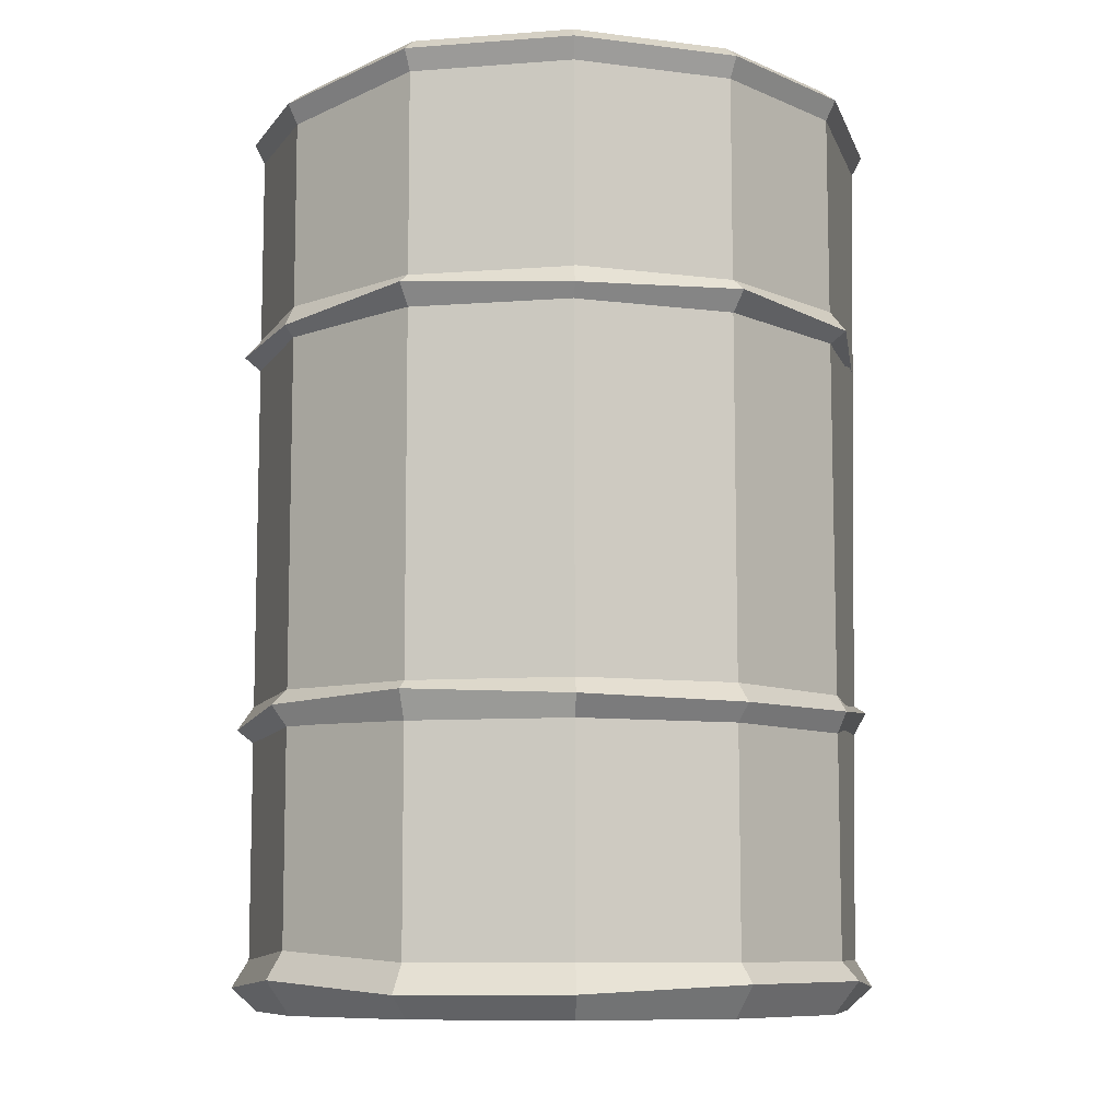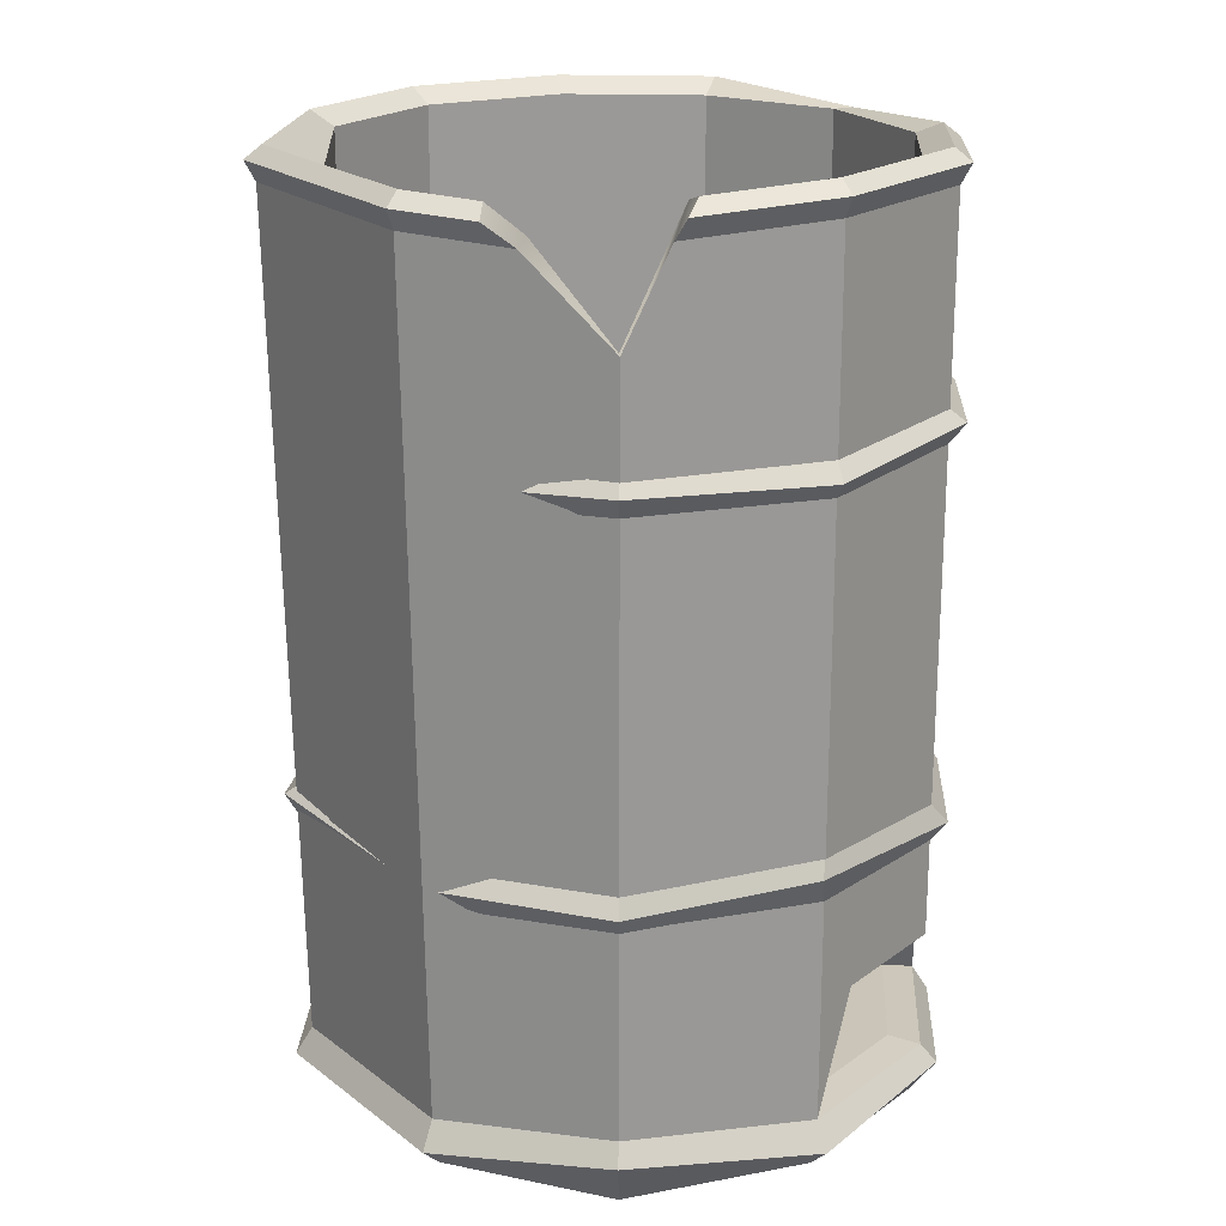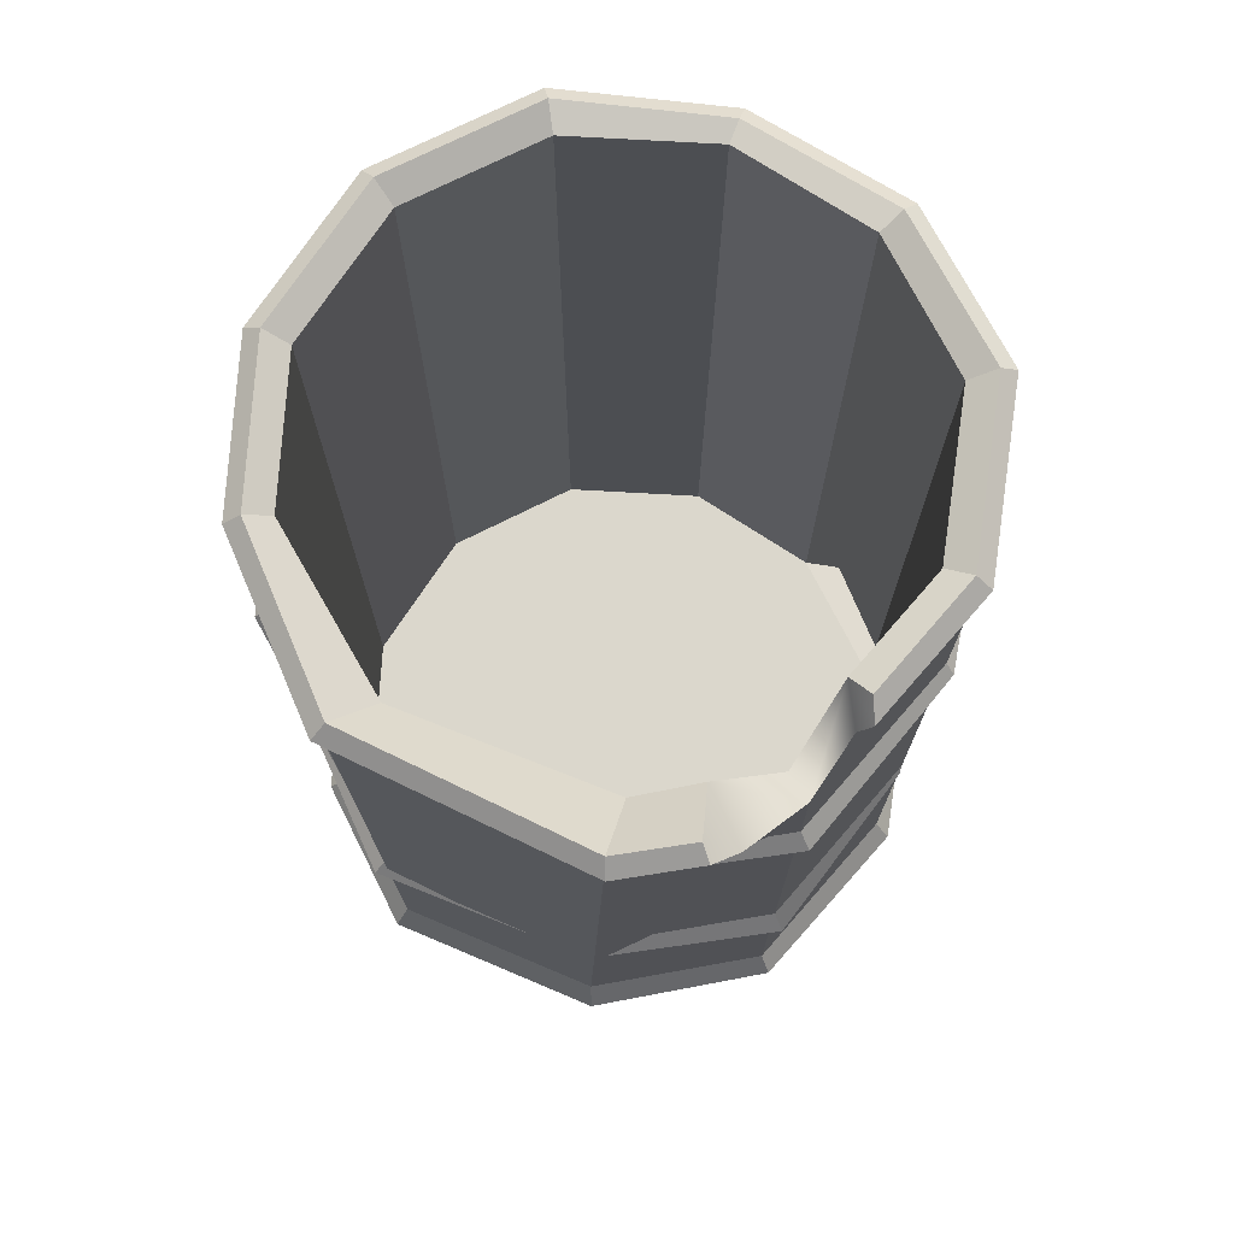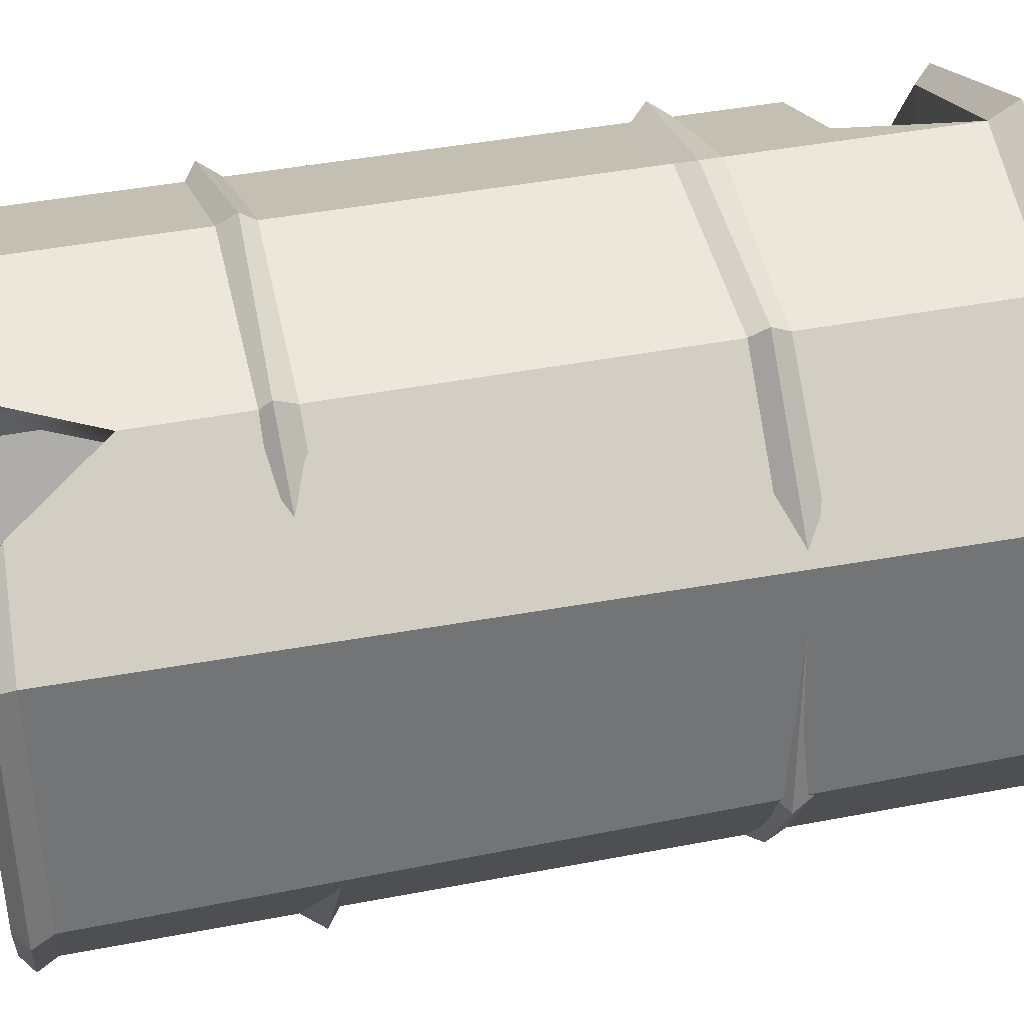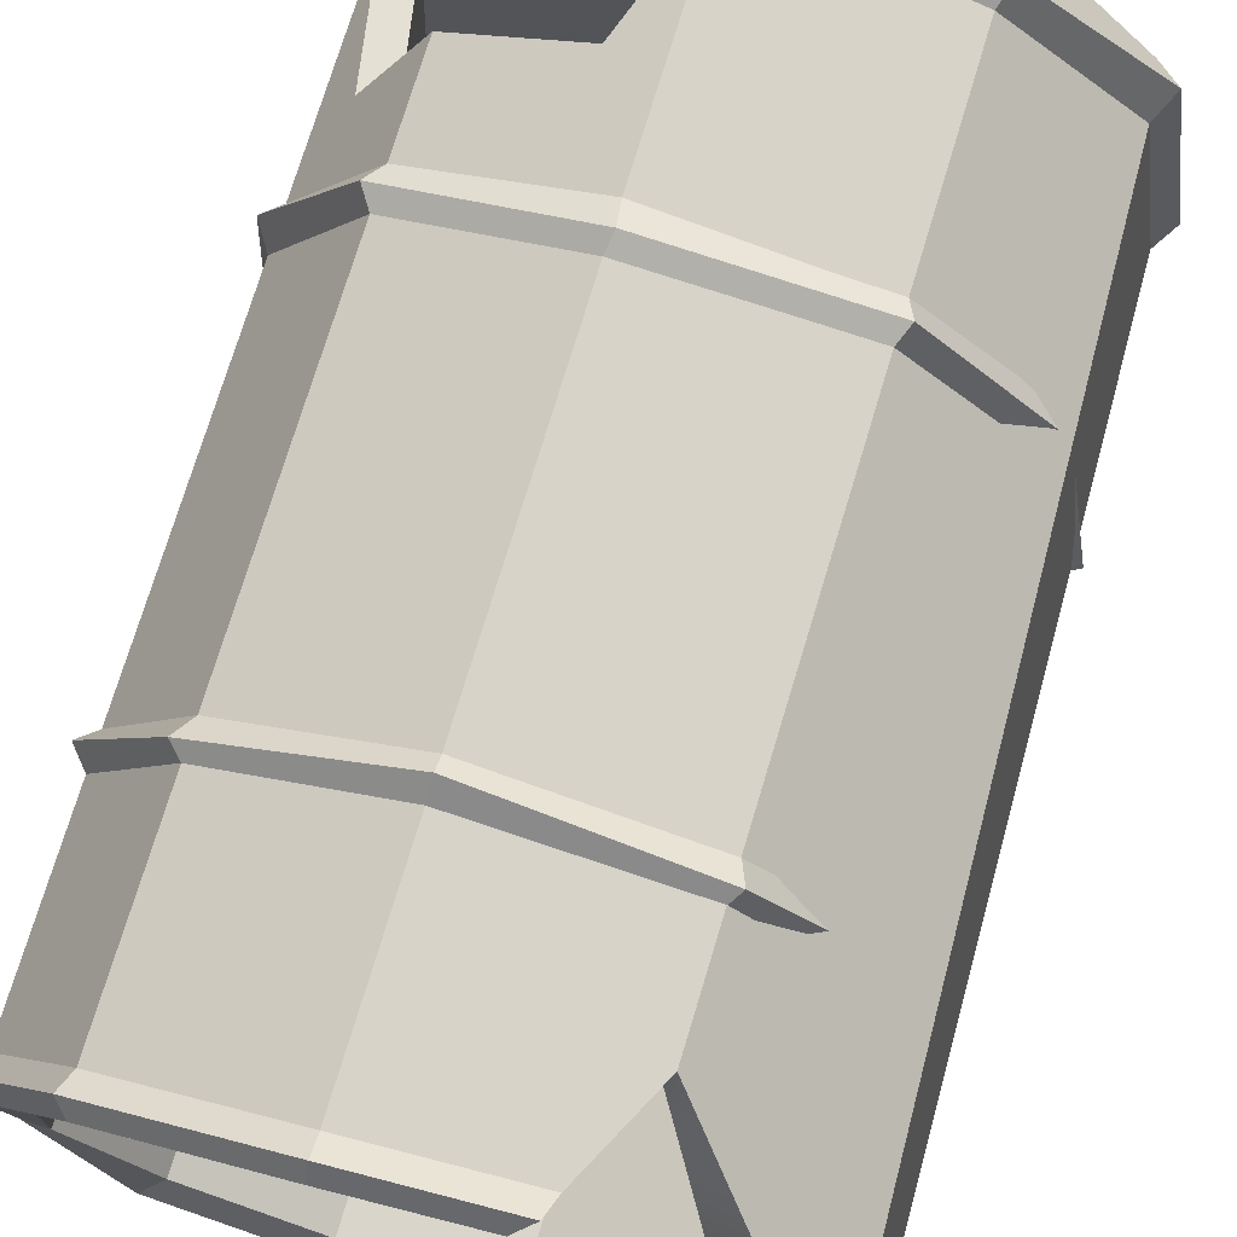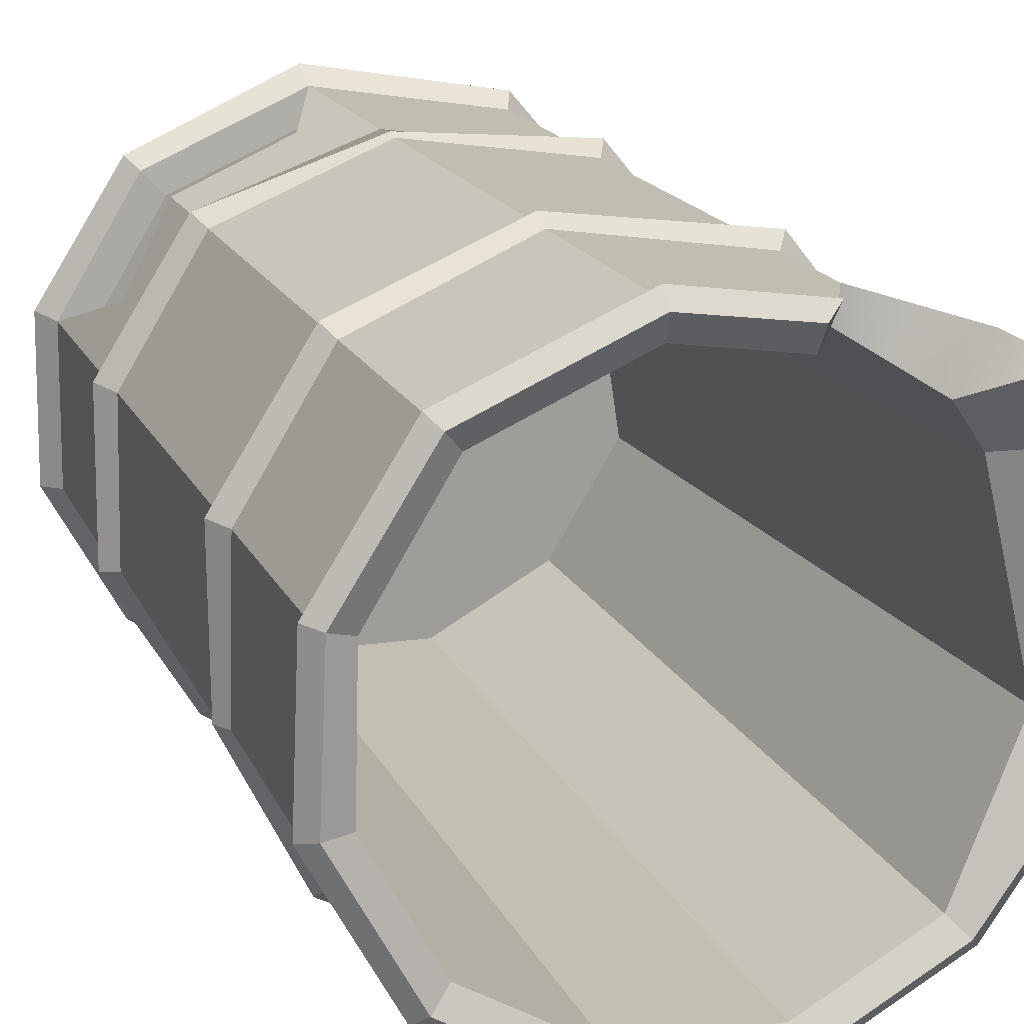
<metadata>
{"format":"obj","ext":"obj","renderer":"f3d","projection":"perspective","resolution":1024,"background":"white","views":[{"elev":-9.0,"azim":159.7,"up":"+Y"},{"elev":20.5,"azim":-28.4,"up":"+Y"},{"elev":73.1,"azim":-58.4,"up":"+Y"},{"elev":41.6,"azim":-103.2,"up":"+Z"},{"elev":74.5,"azim":-163.2,"up":"+Z"},{"elev":18.3,"azim":160.3,"up":"+Z"}]}
</metadata>
<code>
v 26.98 75.95 -24.55
v 35.1 74.6 -7.797
v 35.31 75.15 10.76
v 25.46 75.94 26.74
v 6.031 74.54 34.2
v -16.24 75.54 31.14
v -29.61 74.73 14.75
v -33.35 74.53 -9.783
v -24.31 74.83 -26.04
v -7.784 75.75 -34.95
v 10.79 75.15 -33.6
v -7.365 77.18 -33.16
v 10.46 77.18 -32.65
v -23.06 77.18 -24.7
v -32.41 76.64 -9.522
v -28.8 76.76 14.09
v -15.31 76.63 29.56
v 6.044 76.66 33.11
v 24.2 77.18 25.41
v 33.55 77.18 10.23
v 34.07 76.83 -7.593
v 25.64 77.18 -23.29
v 34.07 73.35 -7.593
v 25.64 73.58 -23.3
v 33.55 73.58 10.23
v 24.2 73.58 25.41
v 6.044 72.91 33.11
v -15.31 73.21 29.56
v -28.79 72.62 14.08
v -32.41 72.89 -9.523
v -23.05 73.58 -24.7
v -7.358 73.58 -33.17
v 10.47 73.58 -32.65
v 26.4 33.3 -23.98
v 35.85 32.75 -8.017
v 35.31 31.51 10.76
v 25.46 32.41 26.74
v 5.76 33.07 33.29
v -16.24 32.93 31.14
v -29.71 32.41 14.78
v -34.17 33.9 -10.05
v -23.8 32.41 -25.43
v -7.784 32.07 -34.95
v 10.99 32.41 -34.41
v 10.46 30.08 -32.65
v -7.365 30.08 -33.16
v -23.06 30.08 -24.7
v -32.41 30.7 -9.522
v -28.8 30.08 14.09
v -15.31 30.71 29.56
v 6.044 30.68 33.11
v 24.2 30.08 25.41
v 33.55 30.08 10.23
v 34.07 30.48 -7.593
v 25.64 30.08 -23.29
v 25.64 34.22 -23.3
v 34.07 34.49 -7.593
v 33.55 34.22 10.23
v 24.2 34.22 25.41
v 6.044 35.35 33.11
v -15.31 34.64 29.56
v -28.79 34.22 14.08
v -32.41 35.02 -9.523
v -23.05 34.22 -24.7
v -7.358 34.22 -33.17
v 10.47 34.22 -32.65
v 23 101.5 -20.94
v 9.396 101.5 -29.33
v -6.581 101.5 -29.79
v -20.65 101.5 -22.2
v -29.38 98.63 -5.756
v -25.01 96.36 16.32
v 5.553 101.5 29.58
v 21.74 101.5 22.71
v 30.13 101.5 9.102
v 30.59 101.5 -6.875
v -7.116 103.1 -32.52
v 10.35 103.1 -32.02
v -22.49 103.1 -24.22
v -34.14 103.1 -7.842
v -31.52 103.1 18.24
v 5.941 103.1 32.45
v 23.73 103.1 24.9
v 32.9 102.4 10.02
v 33.4 101.4 -7.441
v 25.22 103.1 -22.85
v -7.286 99.51 -33.18
v -32.12 99.51 18.52
v 6.044 99.51 33.11
v 34.07 97.73 -7.593
v 10.54 99.51 -32.67
v -22.98 99.51 -24.72
v -34.81 99.51 -8.031
v 24.2 99.51 25.41
v 33.55 98.81 10.23
v 25.71 99.51 -23.31
v 35.19 99.94 -7.866
v 34.66 101 10.55
v 24.99 101.7 26.24
v 6.014 101.7 34.28
v -33.08 101.7 19.21
v -35.9 101.7 -8.37
v -23.75 101.7 -25.56
v -7.537 101.7 -34.31
v 10.88 101.7 -33.78
v 26.57 101.7 -24.11
v 10.43 5.666 -32.64
v -7.391 5.666 -33.16
v -23.08 5.666 -24.69
v -32.44 5.666 -9.516
v -28.82 5.666 14.1
v -15.34 7.425 29.58
v 6.044 5.666 33.11
v 24.2 5.666 25.41
v 33.55 5.666 10.23
v 34.07 6.799 -7.593
v 25.61 5.666 -23.29
v 10.97 2.602 -34.44
v -7.828 3.478 -34.99
v -24.38 3.569 -26.06
v -34.24 2.602 -10.05
v -30.42 2.602 15.09
v -16.29 5.275 31.2
v 6.119 2.602 34.99
v 25.49 3.794 26.77
v 35.35 2.602 10.77
v 35.9 3.734 -8.027
v 26.97 2.469 -24.58
v 24.93 1e-05 -22.65
v 33.16 4e-06 -7.391
v 32.66 1e-05 9.937
v 23.56 1e-05 24.69
v 5.948 1e-05 32.17
v -14.87 0 28.75
v -27.99 1e-05 13.67
v -31.51 1e-05 -9.259
v -22.41 1e-05 -24.02
v -7.154 1e-05 -32.25
v 10.17 1e-05 -31.75
v 22.88 1.541 -20.71
v 9.417 1.541 -29.01
v -6.395 1.541 -29.46
v -20.32 1.541 -21.95
v -28.62 1.541 -8.487
v -25.41 1.541 12.38
v -13.41 1.541 26.19
v 5.613 1.541 29.29
v 21.64 1.541 22.49
v 29.94 1.541 9.029
v 30.39 1.541 -6.783
v 2.346 1.541 -2.079
v -0.4813 1.541 26.88
v 15.67 1.541 -23.76
v 2.251 6.098 -2.121
v -6.581 6.098 -29.79
v 9.396 6.098 -29.33
v -20.65 6.098 -22.2
v -29.04 6.098 -8.597
v -25.79 6.098 12.48
v -13.67 6.098 26.44
v 21.74 6.098 22.71
v 5.553 6.098 29.58
v 30.13 6.098 9.102
v 30.59 6.098 -6.875
v 23 6.098 -20.94
v -24.33 98.78 27.46
v -15.25 88.46 29.53
v -10.25 98.54 30.36
v -9.522 100.8 31.6
v -7.586 102.3 30.16
v -7.134 101.5 27.51
v -13.67 87.84 26.44
v -20.61 98.52 21.78
v -26.13 102.6 24.43
v -27.21 101.2 25.9
v 24.2 19.07 25.41
v 11.09 18.83 30.97
v 30.04 21.86 15.93
v 21.74 17.41 22.71
v 26.92 20.95 14.31
v 11.36 18.26 27.11
f 13 11 10 12
f 12 10 9 14
f 14 9 8 15
f 15 8 7 16
f 16 7 6 17
f 5 18 17 6
f 18 5 4 19
f 19 4 3 20
f 20 3 2 21
f 21 2 1 22
f 22 1 11 13
f 2 23 24 1
f 3 25 23 2
f 4 26 25 3
f 5 27 26 4
f 27 5 6 28
f 7 29 28 6
f 8 30 29 7
f 9 31 30 8
f 10 32 31 9
f 11 33 32 10
f 1 24 33 11
f 45 46 43 44
f 46 47 42 43
f 47 48 41 42
f 48 49 40 41
f 49 50 39 40
f 38 39 50 51
f 51 52 37 38
f 52 53 36 37
f 53 54 35 36
f 54 55 34 35
f 55 45 44 34
f 35 34 56 57
f 36 35 57 58
f 37 36 58 59
f 38 37 59 60
f 60 61 39 38
f 40 39 61 62
f 41 40 62 63
f 42 41 63 64
f 43 42 64 65
f 44 43 65 66
f 34 44 66 56
f 155 154 156
f 154 155 157
f 158 154 157
f 159 154 158
f 160 154 159
f 161 154 162
f 163 154 161
f 154 163 164
f 165 154 164
f 68 78 77 69
f 69 77 79 70
f 70 79 80 71
f 71 80 81 72
f 73 82 83 74
f 74 83 84 75
f 75 84 85 76
f 76 85 86 67
f 67 86 78 68
f 154 165 156
f 154 160 162
f 96 91 105 106
f 91 87 104 105
f 87 92 103 104
f 92 93 102 103
f 93 88 101 102
f 89 94 99 100
f 94 95 98 99
f 95 90 97 98
f 90 96 106 97
f 98 97 85 84
f 99 98 84 83
f 100 99 83 82
f 102 101 81 80
f 103 102 80 79
f 104 103 79 77
f 105 104 77 78
f 106 105 78 86
f 97 106 86 85
f 118 119 108 107
f 119 120 109 108
f 120 121 110 109
f 121 122 111 110
f 122 123 112 111
f 113 112 123 124
f 124 125 114 113
f 125 126 115 114
f 126 127 116 115
f 127 128 117 116
f 128 118 107 117
f 91 96 117 107
f 96 90 116 117
f 90 95 115 116
f 95 94 176 178
f 94 89 177 176
f 88 93 110 111
f 93 92 109 110
f 92 87 108 109
f 108 87 91 107
f 130 129 128 127
f 131 130 127 126
f 132 131 126 125
f 133 132 125 124
f 123 134 133 124
f 135 134 123 122
f 136 135 122 121
f 137 136 121 120
f 138 137 120 119
f 139 138 119 118
f 129 139 118 128
f 141 153 151
f 142 141 151
f 151 143 142
f 144 143 151
f 145 144 151
f 146 145 151
f 147 152 151
f 148 147 151
f 149 148 151
f 151 150 149
f 140 150 151
f 141 142 138 139
f 142 143 137 138
f 143 144 136 137
f 144 145 135 136
f 145 146 134 135
f 133 134 146 152 147
f 147 148 132 133
f 148 149 131 132
f 149 150 130 131
f 150 140 129 130
f 140 153 141 139 129
f 151 153 140
f 151 152 146
f 68 69 155 156
f 69 70 157 155
f 70 71 158 157
f 71 72 159 158
f 73 74 179 181
f 180 75 163
f 75 76 164 163
f 76 67 165 164
f 67 68 156 165
f 167 166 88 111 112
f 89 168 167 112 113
f 100 169 168 89
f 82 170 169 100
f 82 73 171 170
f 172 171 73 162 160
f 72 173 172 160 159
f 72 81 174 173
f 101 175 174 81
f 88 166 175 101
f 95 178 115
f 177 89 113
f 73 181 162
f 74 75 180 179
f 176 177 181 179
f 177 113 162 181
f 113 114 161 162
f 115 178 180 163
f 178 176 179 180
f 114 115 163 161
f 166 173 174 175
f 167 172 173 166
f 171 168 169 170
f 167 168 171 172

</code>
